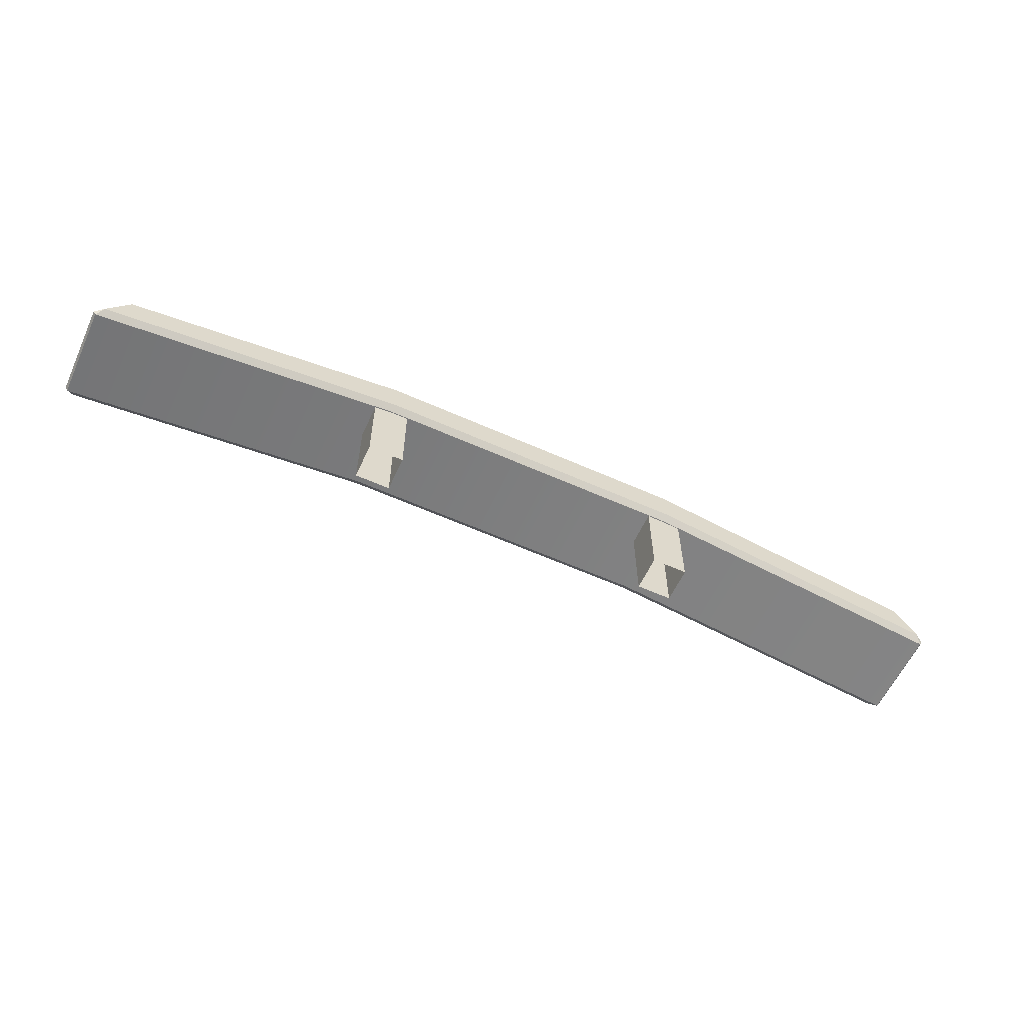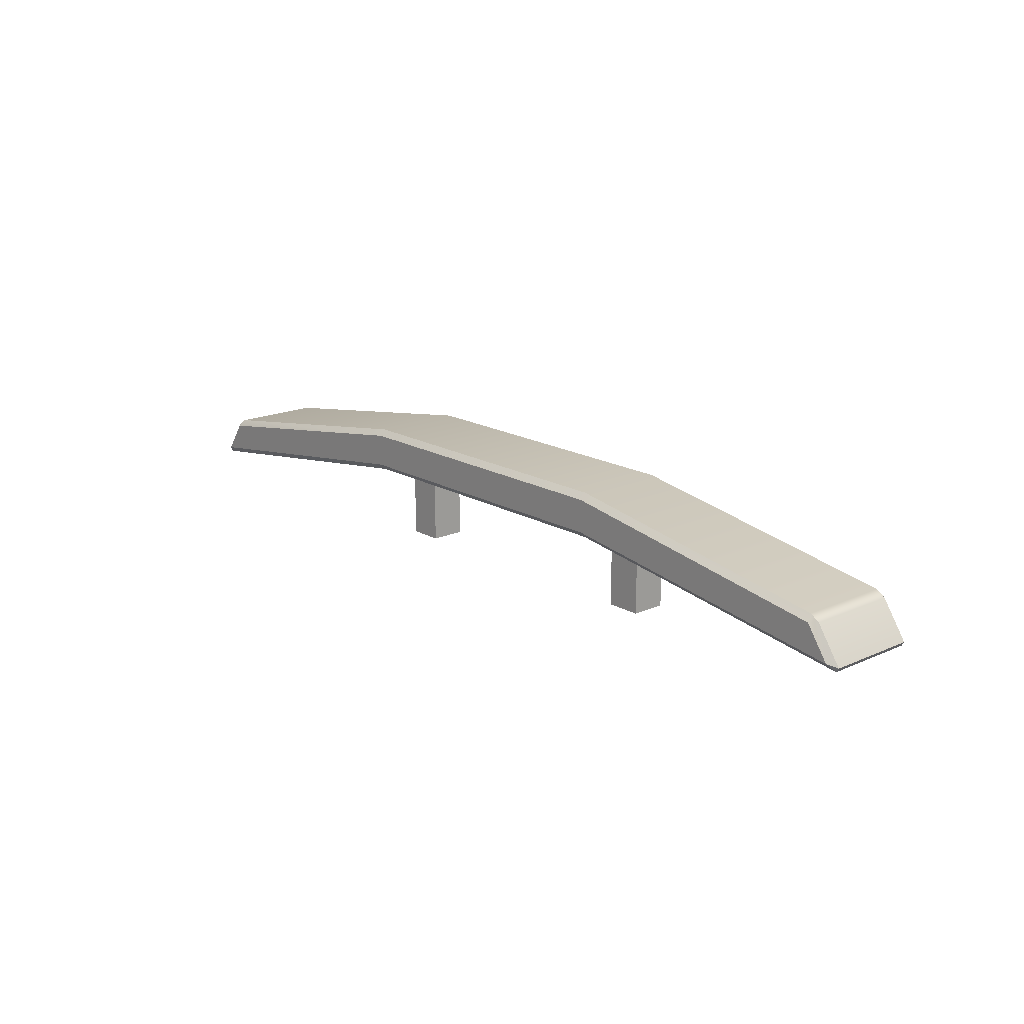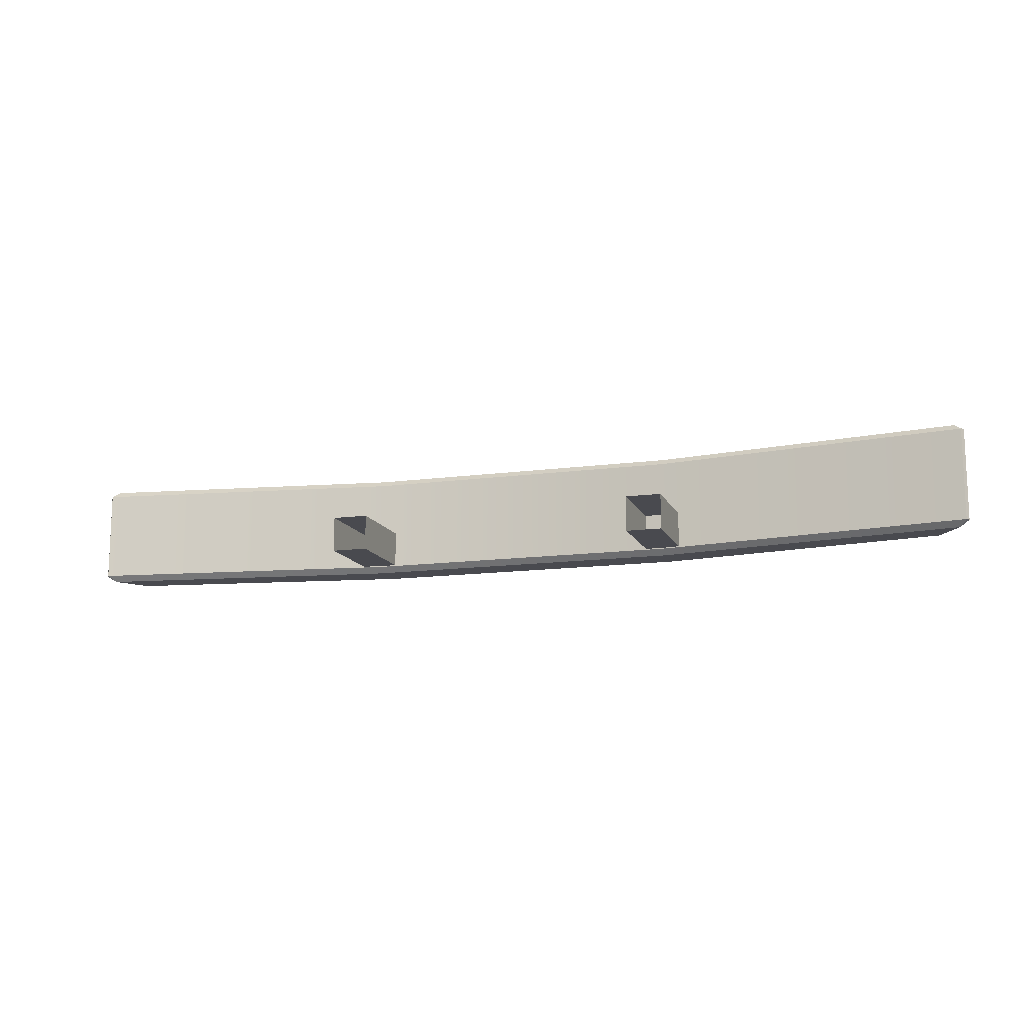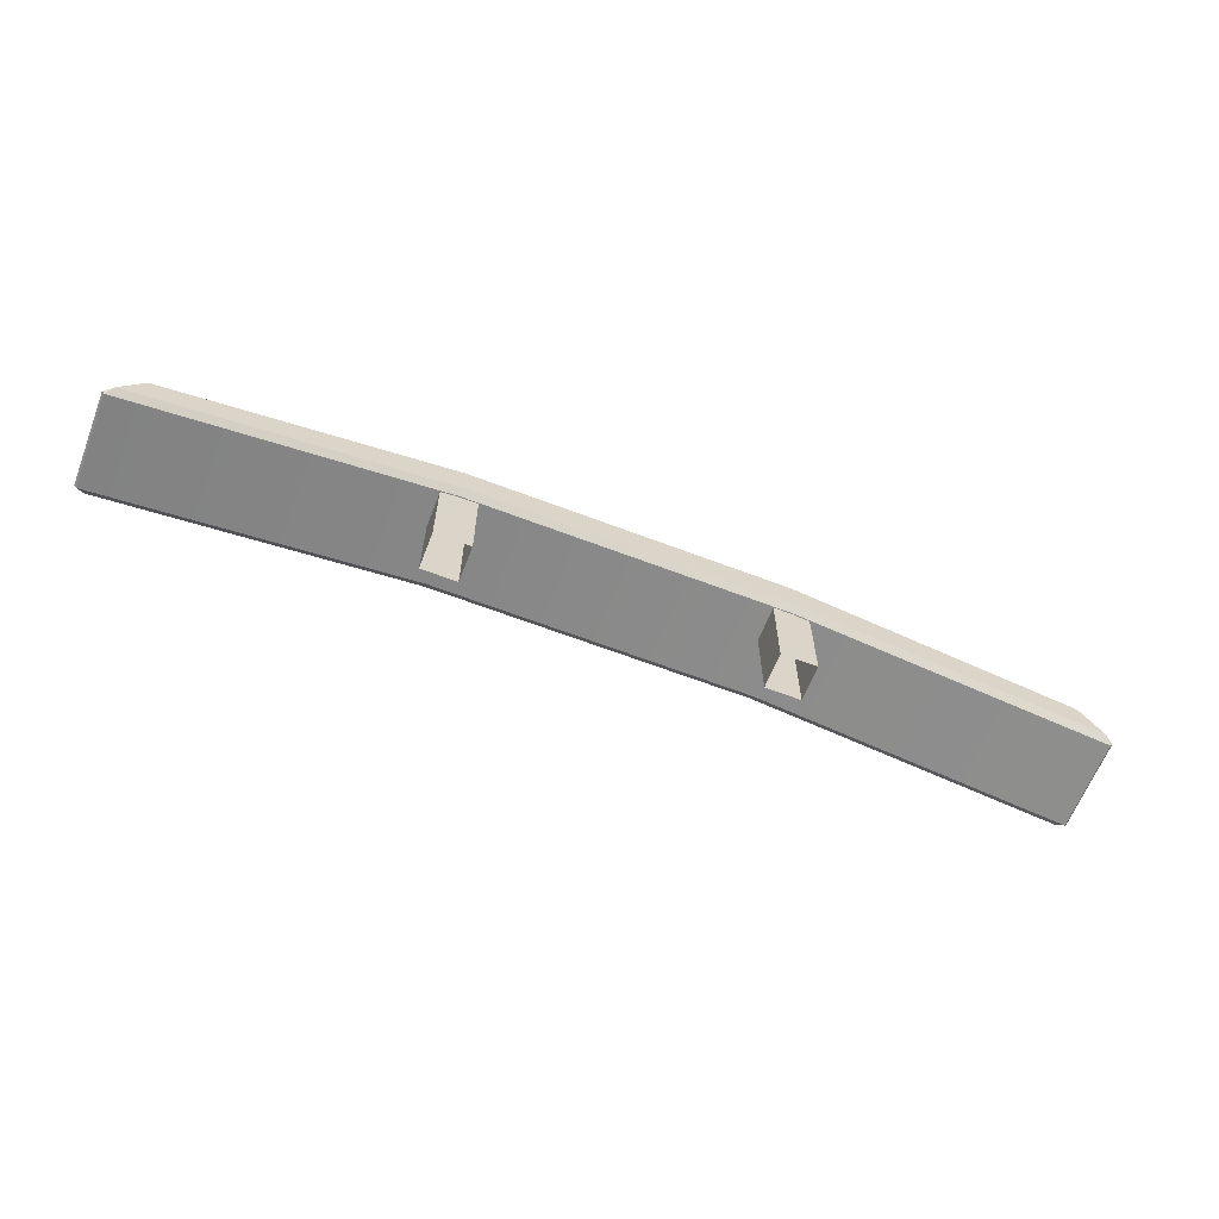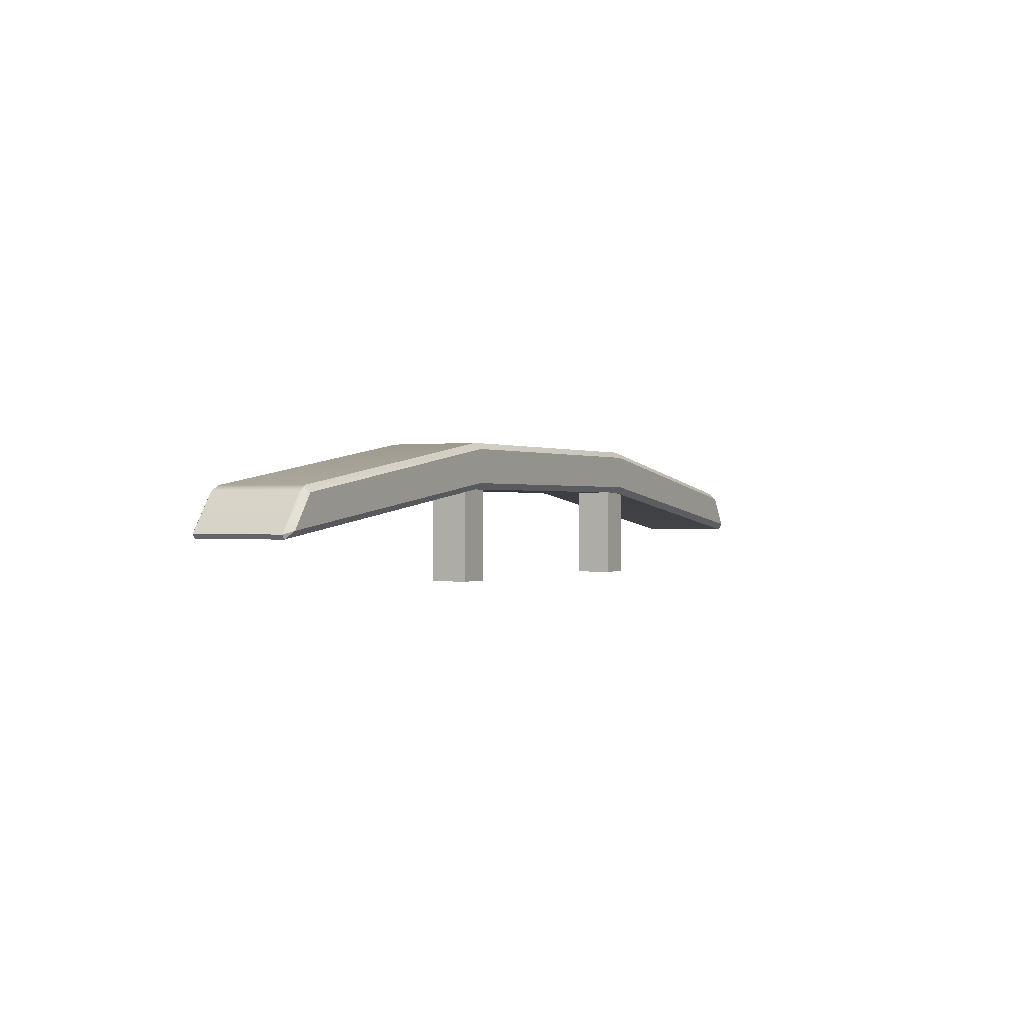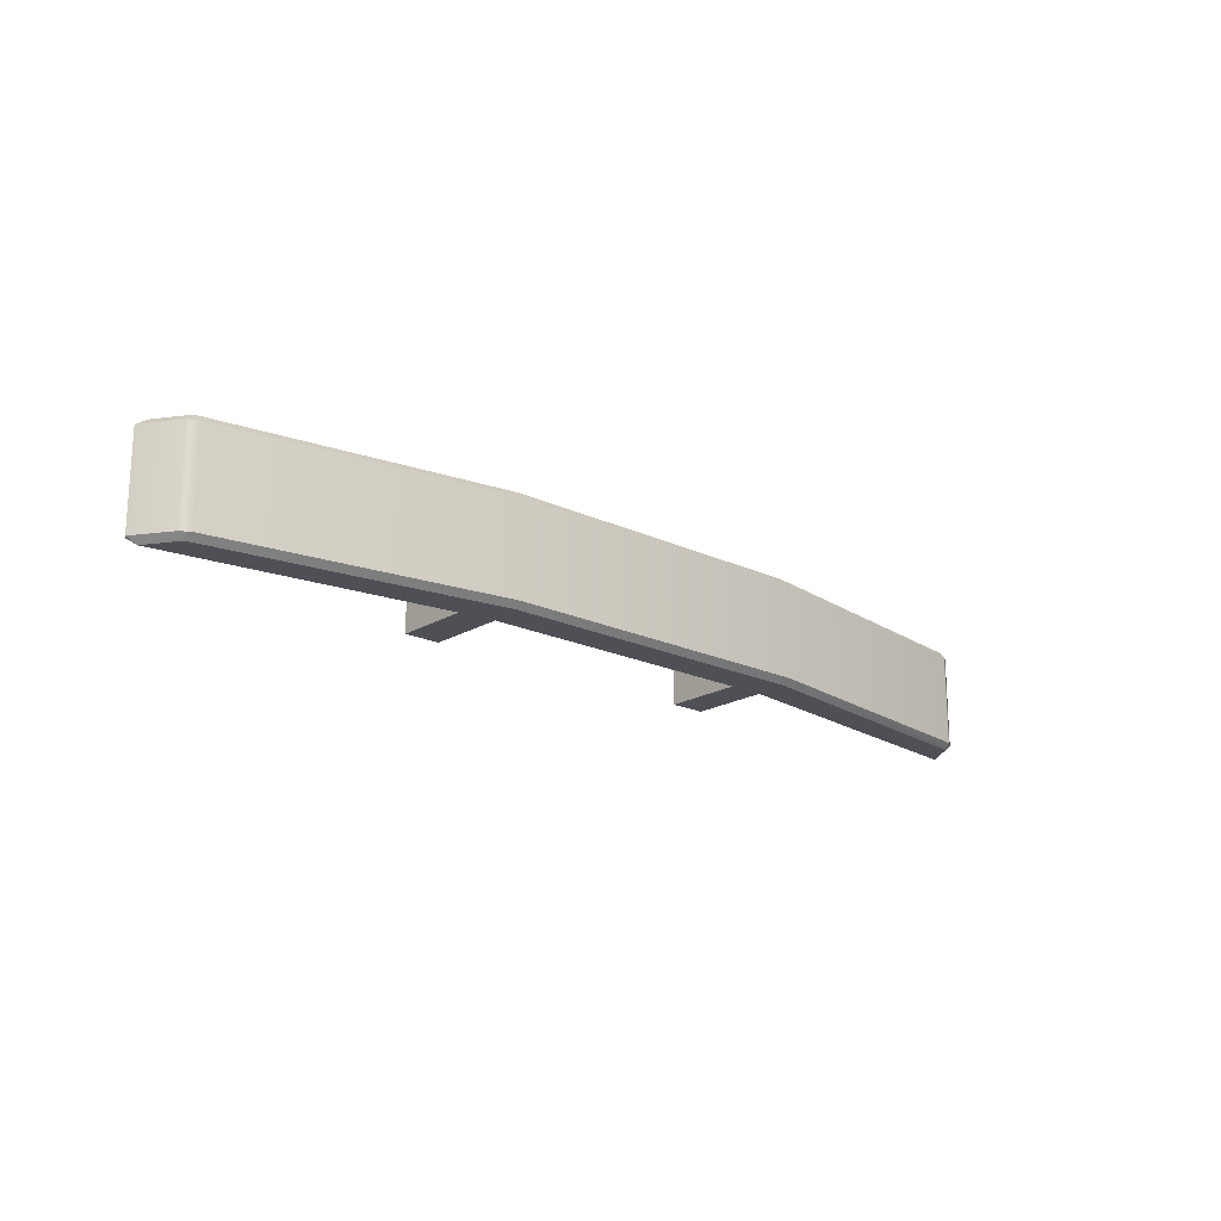
<metadata>
{"format":"obj","ext":"obj","renderer":"f3d","projection":"perspective","resolution":1024,"background":"white","views":[{"elev":-59.4,"azim":-24.7,"up":"+Z"},{"elev":17.6,"azim":-131.5,"up":"+Z"},{"elev":-13.6,"azim":-162.8,"up":"+Y"},{"elev":-63.3,"azim":-21.2,"up":"+Z"},{"elev":0.0,"azim":-61.4,"up":"+Z"},{"elev":-19.3,"azim":-41.7,"up":"+Y"}]}
</metadata>
<code>
v 41.18 170.7 43.31
v 41.49 170.4 43.28
v 41.6 170.7 43.58
v 54.35 170.4 45.31
v 54.33 170.7 45.58
v 41.49 175.1 43.28
v 41.18 174.8 43.31
v 41.6 174.8 43.58
v 54.35 175.1 45.31
v 54.33 174.8 45.58
v 40.21 174.8 41.53
v 40.09 174.8 41.72
v 40.51 175.1 41.85
v 54.31 175.1 43.81
v 54.33 174.8 43.54
v 40.51 170.4 41.85
v 40.09 170.7 41.72
v 40.21 170.7 41.53
v 54.33 170.7 43.54
v 54.31 170.4 43.81
v 81.44 170.7 43.58
v 81.55 170.4 43.28
v 81.86 170.7 43.31
v 81.55 175.1 43.28
v 81.44 174.8 43.58
v 81.86 174.8 43.31
v 82.83 174.8 41.53
v 82.53 175.1 41.85
v 82.95 174.8 41.72
v 82.53 170.4 41.85
v 82.83 170.7 41.53
v 82.95 170.7 41.72
v 68.71 174.8 45.58
v 68.69 175.1 45.31
v 68.73 175.1 43.81
v 68.71 174.8 43.54
v 68.71 170.7 43.54
v 68.73 170.4 43.81
v 68.69 170.4 45.31
v 68.71 170.7 45.58
v 53.52 170.7 44.36
v 55.13 170.7 44.36
v 53.52 172.3 44.36
v 55.13 172.3 44.36
v 53.52 172.3 39.51
v 55.13 172.3 39.51
v 53.52 170.7 39.51
v 55.13 170.7 39.51
v 67.91 170.7 44.36
v 69.52 170.7 44.36
v 67.91 172.3 44.36
v 69.52 172.3 44.36
v 67.91 172.3 39.51
v 69.52 172.3 39.51
v 67.91 170.7 39.51
v 69.52 170.7 39.51
f 7 12 17 1
f 32 29 26 23
f 2 1 17 16
f 3 2 4 5
f 1 3 8 7
f 5 4 39 40
f 7 6 13 12
f 6 8 10 9
f 9 10 33 34
f 12 11 18 17
f 11 13 14 15
f 15 14 35 36
f 16 18 19 20
f 20 19 37 38
f 22 21 40 39
f 23 22 30 32
f 21 23 26 25
f 25 24 34 33
f 24 26 29 28
f 28 27 36 35
f 27 29 32 31
f 31 30 38 37
f 9 34 35 14
f 19 15 36 37
f 4 20 38 39
f 10 5 40 33
f 4 2 16 20
f 10 8 3 5
f 14 13 6 9
f 19 18 11 15
f 38 30 22 39
f 40 21 25 33
f 34 24 28 35
f 36 27 31 37
f 1 2 3
f 6 7 8
f 11 12 13
f 16 17 18
f 21 22 23
f 24 25 26
f 27 28 29
f 30 31 32
f 43 44 46 45
f 47 48 42 41
f 42 48 46 44
f 47 41 43 45
f 51 52 54 53
f 55 56 50 49
f 50 56 54 52
f 55 49 51 53

</code>
